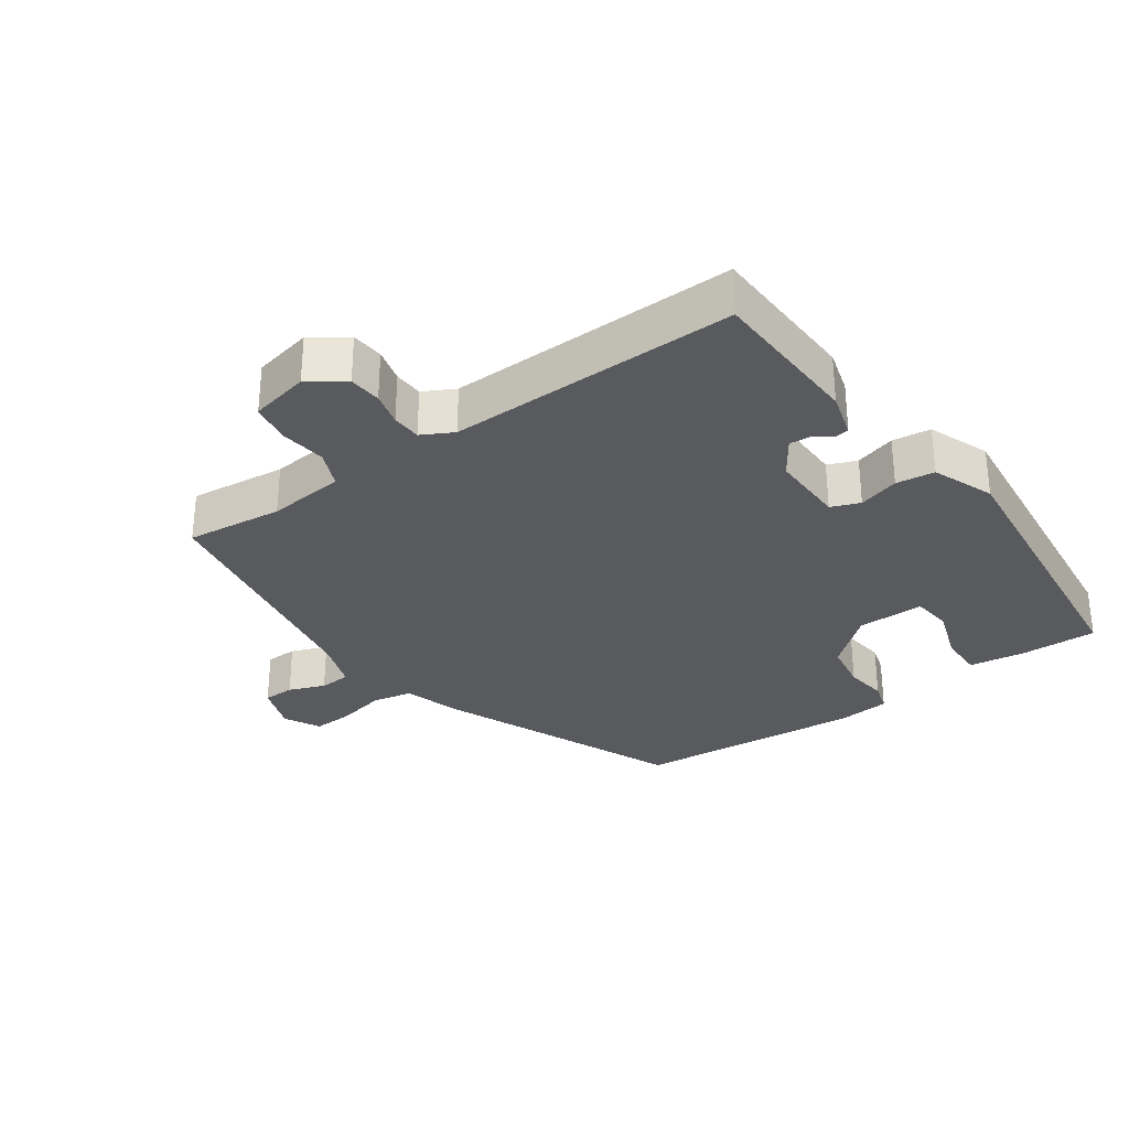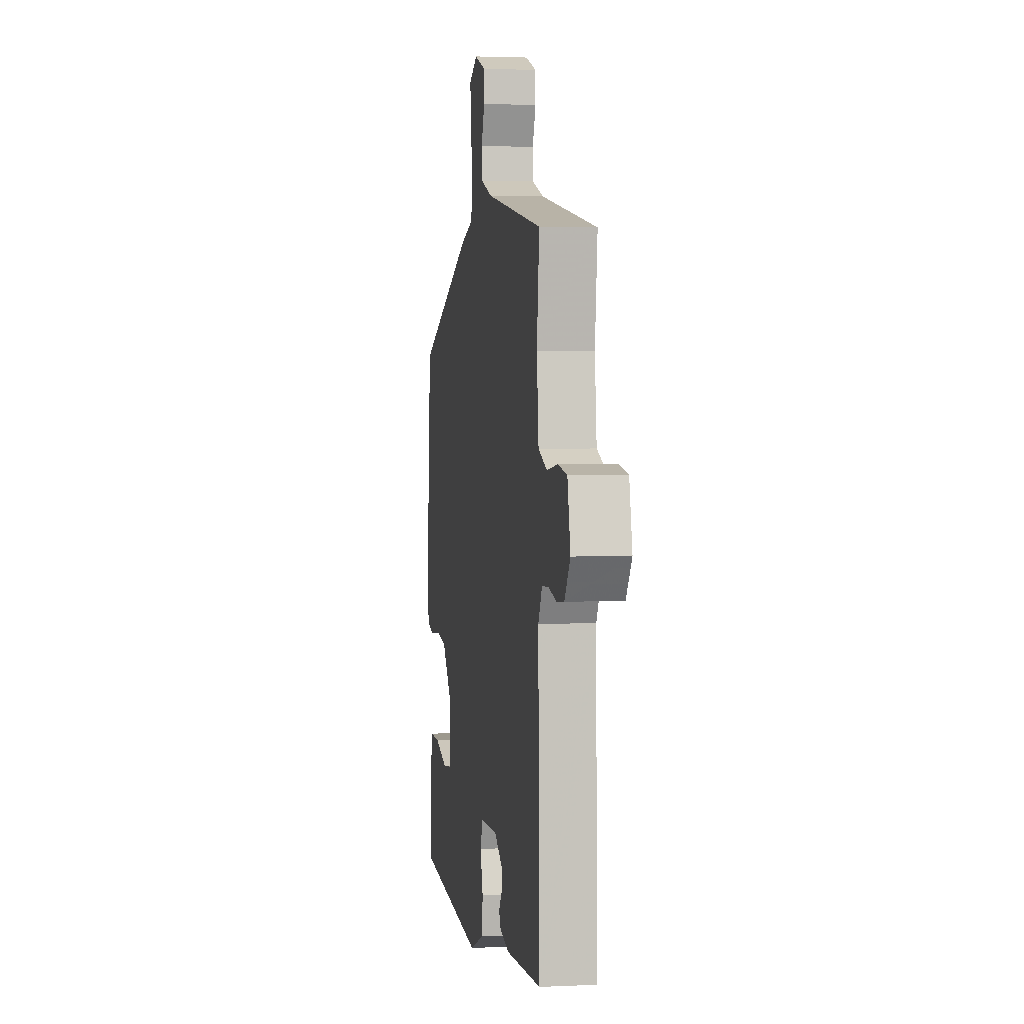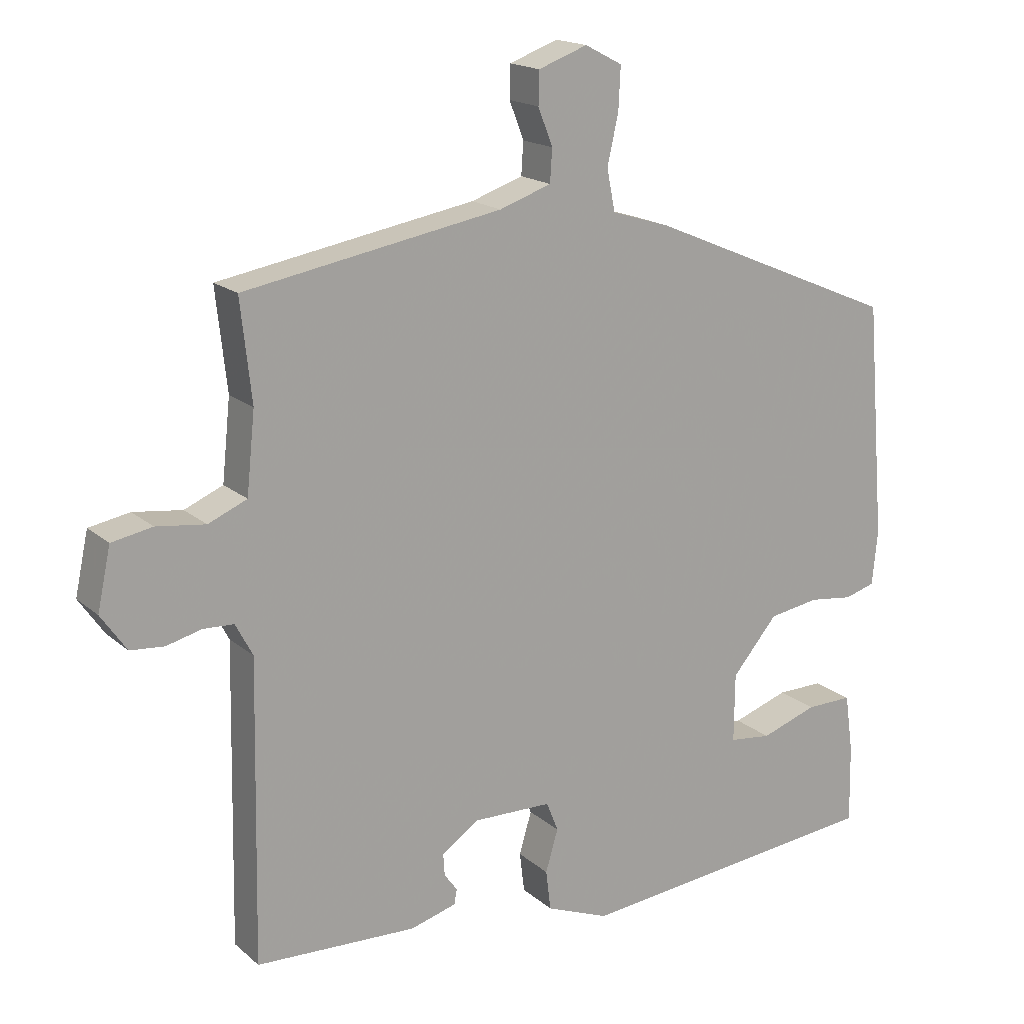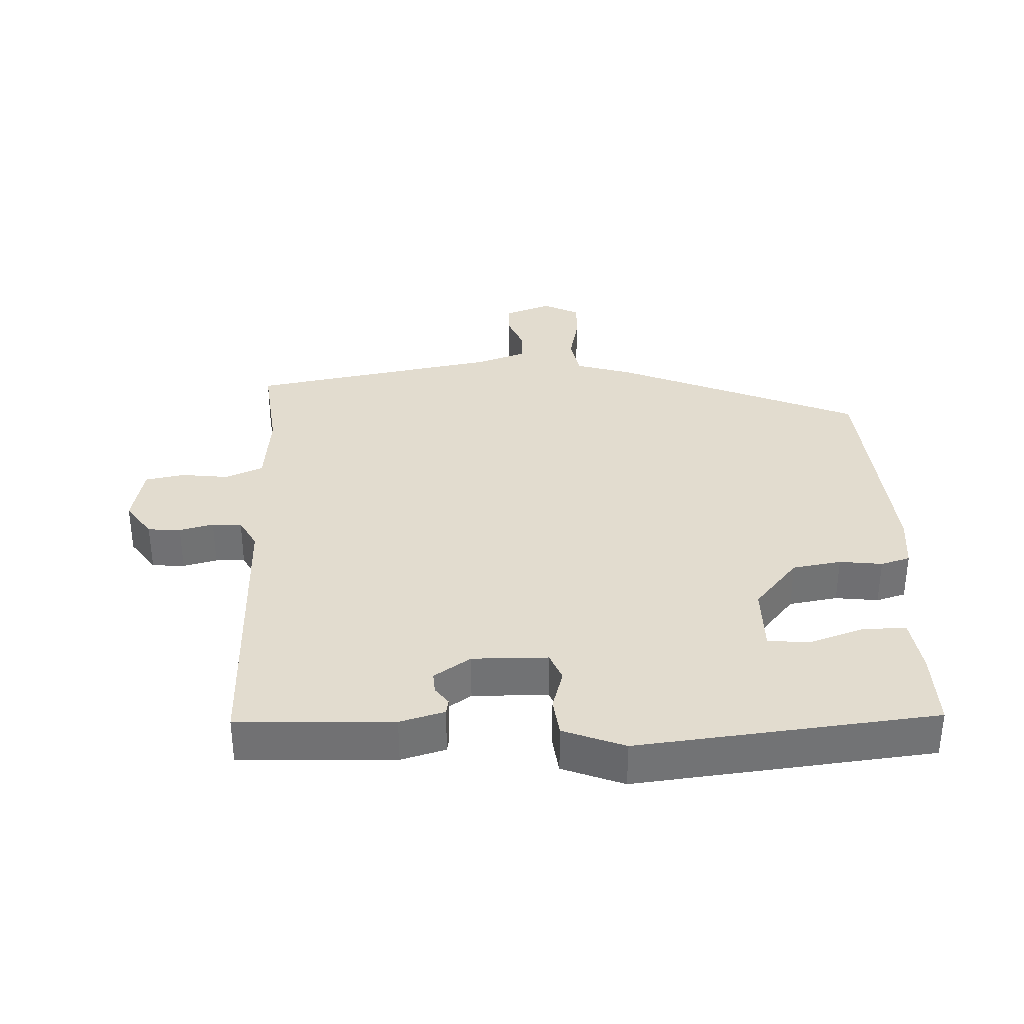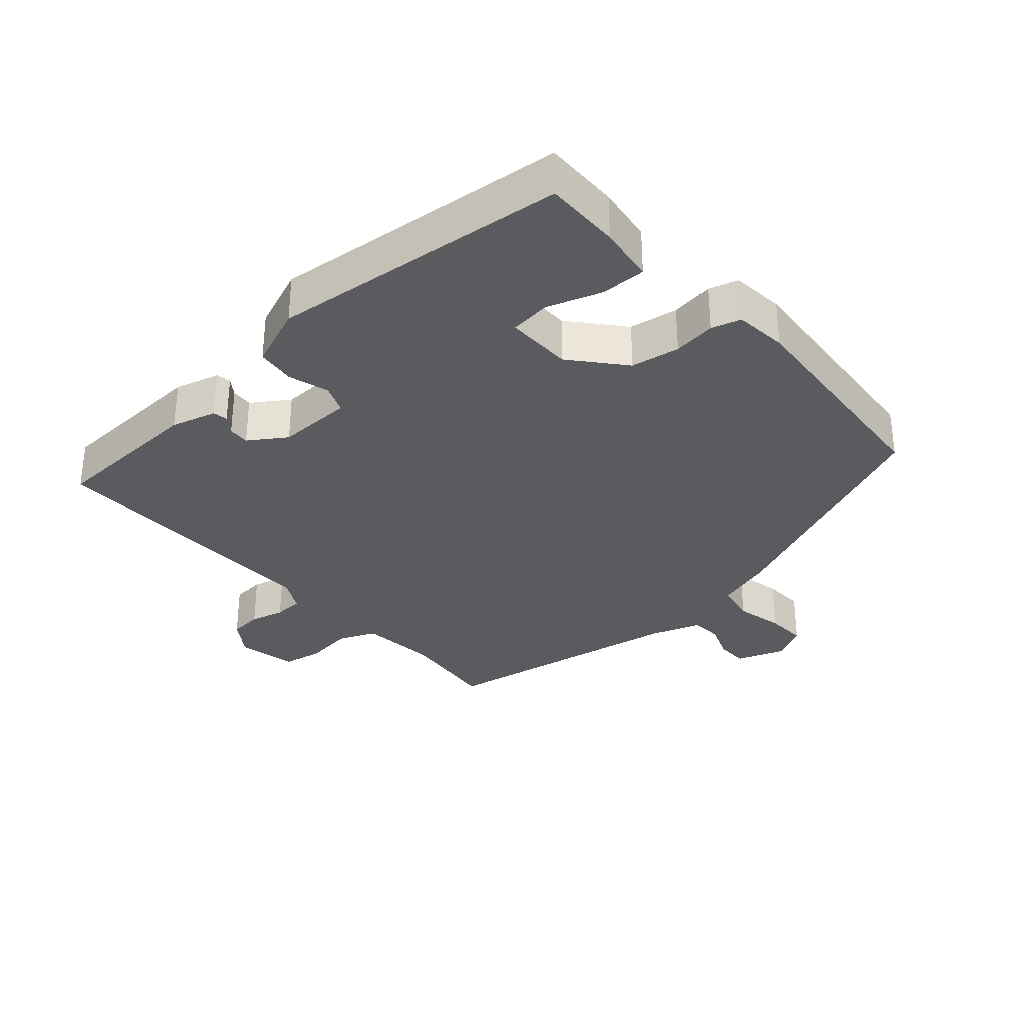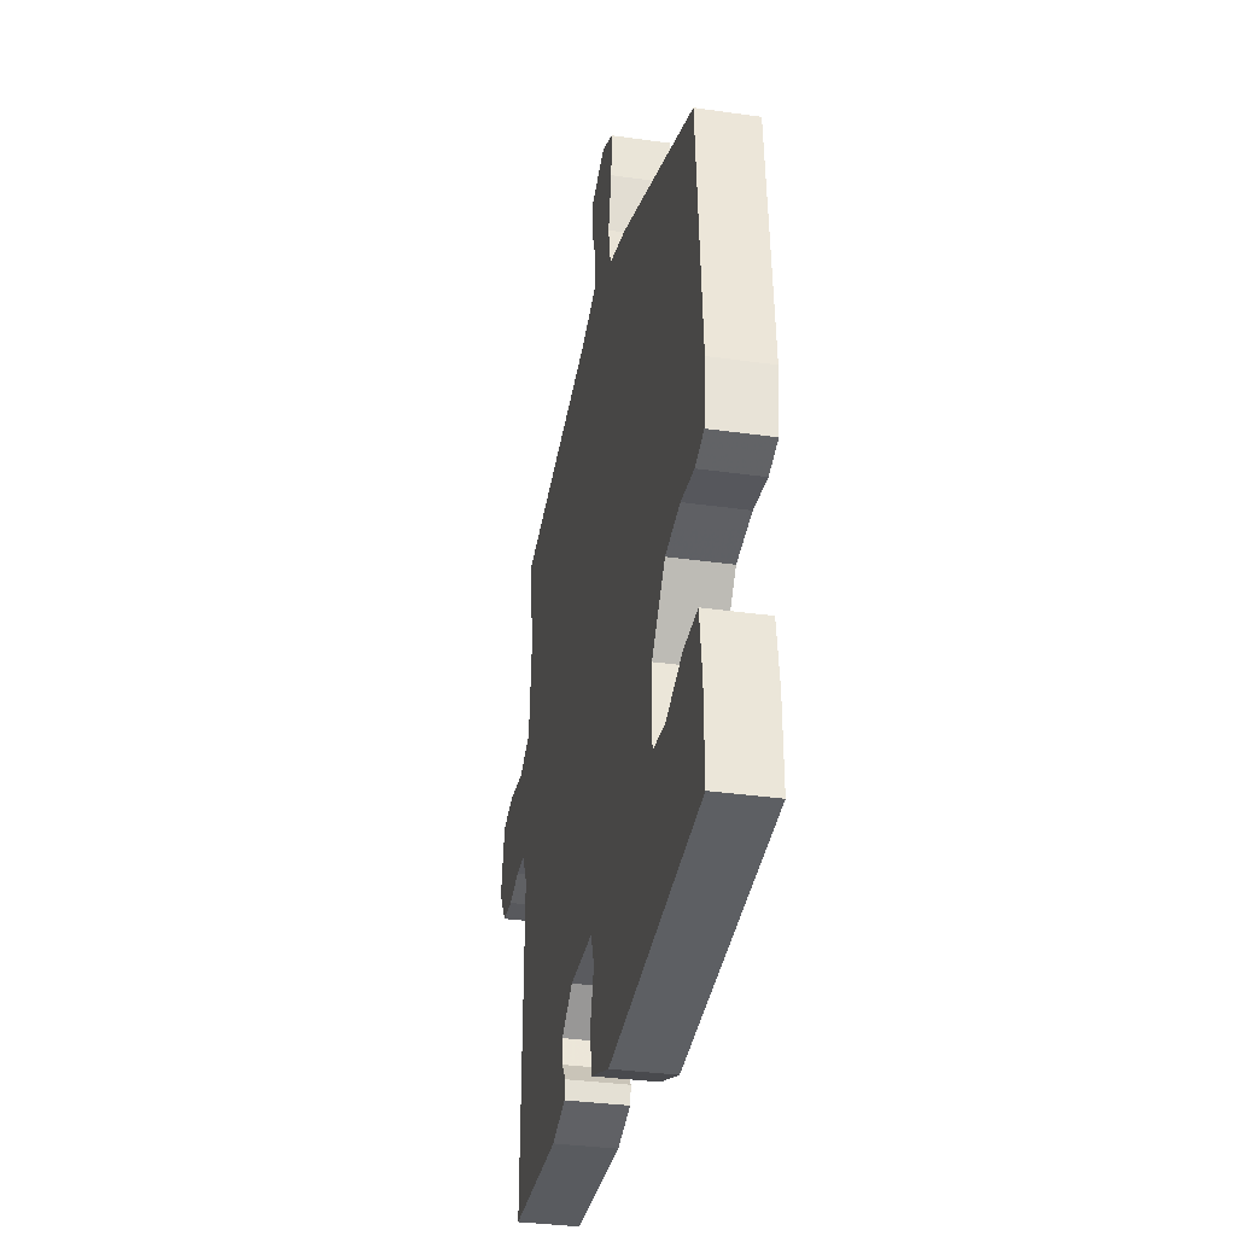
<metadata>
{"format":"obj","ext":"obj","renderer":"f3d","projection":"perspective","resolution":1024,"background":"white","views":[{"elev":-30.8,"azim":125.2,"up":"+Y"},{"elev":2.6,"azim":80.7,"up":"+Z"},{"elev":17.3,"azim":148.2,"up":"+Z"},{"elev":34.7,"azim":177.6,"up":"+Y"},{"elev":-32.6,"azim":-138.5,"up":"+Y"},{"elev":-34.4,"azim":-100.8,"up":"+Z"}]}
</metadata>
<code>
v -0.496 0.07 -0.474
v -0.494 0.07 -0.36
v -0.482 0.07 -0.275
v -0.415 0.07 -0.276
v -0.333 0.07 -0.304
v -0.272 0.07 -0.297
v -0.273 0.07 -0.197
v -0.339 0.07 -0.119
v -0.412 0.07 -0.107
v -0.476 0.07 -0.115
v -0.52 0.07 -0.102
v -0.528 0.07 -0.023
v -0.5 0.07 0.319
v -0.137 0.07 0.473
v -0.052 0.07 0.499
v -0.04 0.07 0.559
v -0.056 0.07 0.631
v -0.059 0.07 0.692
v -0.005 0.07 0.72
v 0.066 0.07 0.694
v 0.067 0.07 0.647
v 0.046 0.07 0.593
v 0.049 0.07 0.546
v 0.124 0.07 0.52
v 0.497 0.07 0.454
v 0.481 0.07 0.309
v 0.493 0.07 0.193
v 0.549 0.07 0.169
v 0.62 0.07 0.178
v 0.679 0.07 0.167
v 0.698 0.07 0.078
v 0.661 0.07 0.025
v 0.612 0.07 0.021
v 0.561 0.07 0.034
v 0.517 0.07 0.032
v 0.492 0.07 -0.015
v 0.5 0.07 -0.448
v 0.267 0.07 -0.457
v 0.2 0.07 -0.438
v 0.196 0.07 -0.416
v 0.215 0.07 -0.39
v 0.217 0.07 -0.358
v 0.162 0.07 -0.321
v 0.049 0.07 -0.323
v 0.032 0.07 -0.366
v 0.05 0.07 -0.427
v 0.043 0.07 -0.485
v -0.049 0.07 -0.521
v -0.496 0 -0.474
v -0.494 0 -0.36
v -0.482 0 -0.275
v -0.415 0 -0.276
v -0.333 0 -0.304
v -0.272 0 -0.297
v -0.273 0 -0.197
v -0.339 0 -0.119
v -0.412 0 -0.107
v -0.476 0 -0.115
v -0.52 0 -0.102
v -0.528 0 -0.023
v -0.5 0 0.319
v -0.137 0 0.473
v -0.052 0 0.499
v -0.04 0 0.559
v -0.056 0 0.631
v -0.059 0 0.692
v -0.005 0 0.72
v 0.066 0 0.694
v 0.067 0 0.647
v 0.046 0 0.593
v 0.049 0 0.546
v 0.124 0 0.52
v 0.497 0 0.454
v 0.481 0 0.309
v 0.493 0 0.193
v 0.549 0 0.169
v 0.62 0 0.178
v 0.679 0 0.167
v 0.698 0 0.078
v 0.661 0 0.025
v 0.612 0 0.021
v 0.561 0 0.034
v 0.517 0 0.032
v 0.492 0 -0.015
v 0.5 0 -0.448
v 0.267 0 -0.457
v 0.2 0 -0.438
v 0.196 0 -0.416
v 0.215 0 -0.39
v 0.217 0 -0.358
v 0.162 0 -0.321
v 0.049 0 -0.323
v 0.032 0 -0.366
v 0.05 0 -0.427
v 0.043 0 -0.485
v -0.049 0 -0.521
f 48 1 2
f 47 48 2
f 46 47 2
f 45 46 2
f 44 45 2
f 39 40 41
f 38 39 41
f 37 38 41
f 36 37 41
f 35 36 41 42
f 32 33 34
f 31 32 34
f 30 31 34
f 29 30 34
f 28 29 34
f 27 28 34 35
f 24 25 26
f 23 24 26 27
f 20 21 22
f 19 20 22
f 18 19 22
f 17 18 22
f 16 17 22
f 15 16 22 23
f 13 14 15
f 12 13 15
f 11 12 15
f 10 11 15
f 9 10 15
f 23 27 35
f 15 23 35
f 9 15 35
f 8 9 35
f 2 3 4 5
f 44 2 5 6
f 43 44 6 7
f 35 42 43
f 7 8 35 43
f 50 49 96
f 50 96 95
f 50 95 94
f 50 94 93
f 50 93 92
f 89 88 87
f 89 87 86
f 89 86 85
f 89 85 84
f 90 89 84 83
f 82 81 80
f 82 80 79
f 82 79 78
f 82 78 77
f 82 77 76
f 83 82 76 75
f 74 73 72
f 75 74 72 71
f 70 69 68
f 70 68 67
f 70 67 66
f 70 66 65
f 70 65 64
f 71 70 64 63
f 63 62 61
f 63 61 60
f 63 60 59
f 63 59 58
f 63 58 57
f 83 75 71
f 83 71 63
f 83 63 57
f 83 57 56
f 53 52 51 50
f 54 53 50 92
f 55 54 92 91
f 91 90 83
f 91 83 56 55
f 1 49 50 2
f 2 50 51 3
f 3 51 52 4
f 4 52 53 5
f 5 53 54 6
f 6 54 55 7
f 7 55 56 8
f 8 56 57 9
f 9 57 58 10
f 10 58 59 11
f 11 59 60 12
f 12 60 61 13
f 13 61 62 14
f 14 62 63 15
f 15 63 64 16
f 16 64 65 17
f 17 65 66 18
f 18 66 67 19
f 19 67 68 20
f 20 68 69 21
f 21 69 70 22
f 22 70 71 23
f 23 71 72 24
f 24 72 73 25
f 25 73 74 26
f 26 74 75 27
f 27 75 76 28
f 28 76 77 29
f 29 77 78 30
f 30 78 79 31
f 31 79 80 32
f 32 80 81 33
f 33 81 82 34
f 34 82 83 35
f 35 83 84 36
f 36 84 85 37
f 37 85 86 38
f 38 86 87 39
f 39 87 88 40
f 40 88 89 41
f 41 89 90 42
f 42 90 91 43
f 43 91 92 44
f 44 92 93 45
f 45 93 94 46
f 46 94 95 47
f 47 95 96 48
f 48 96 49 1

</code>
